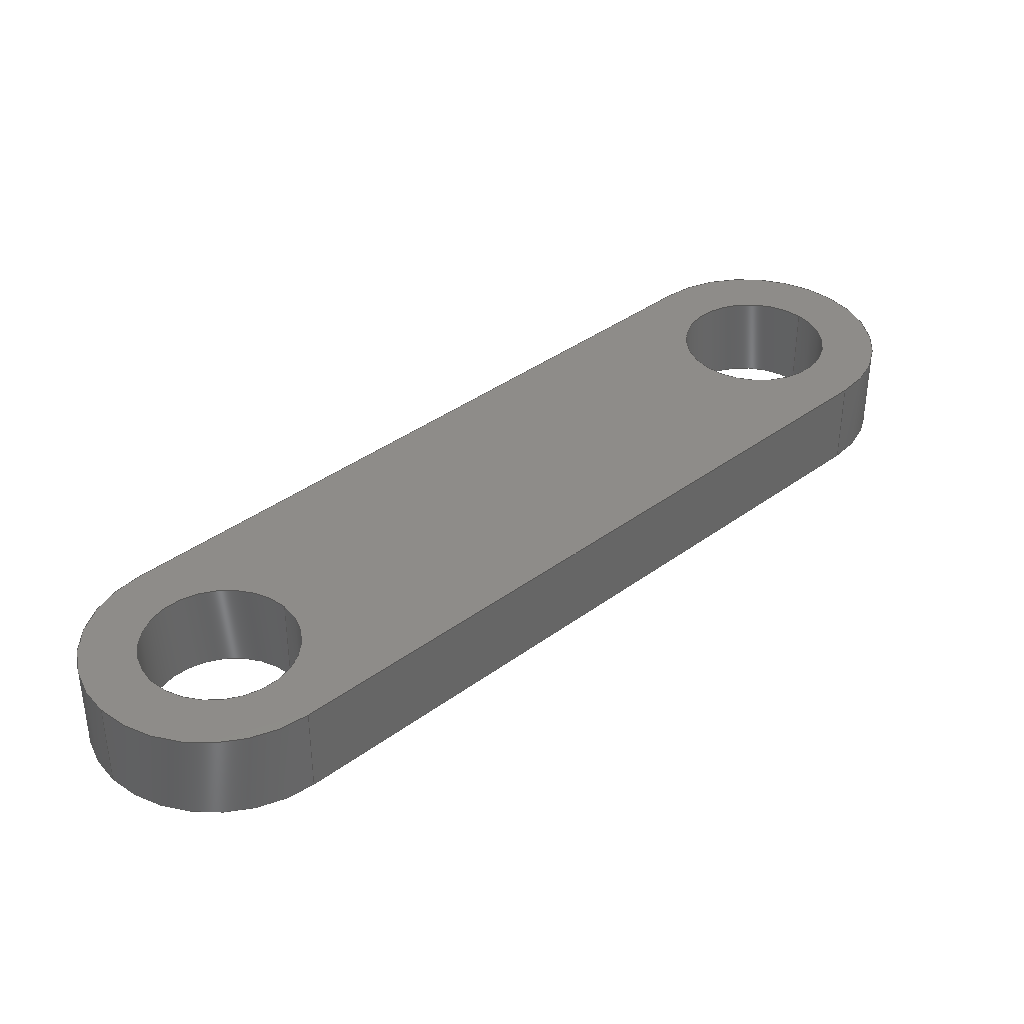
<metadata>
{"format":"step","ext":"stp","renderer":"f3d","projection":"perspective","resolution":1024,"background":"white","views":[{"elev":38.2,"azim":-88.0,"up":"+Y"}]}
</metadata>
<code>
ISO-10303-21;
DATA;
#1=CARTESIAN_POINT('POINT1',(0.5303,4.937,
   7.666));
#2=VERTEX_POINT('VERTEX1',#1);
#3=CARTESIAN_POINT('POINT2',(0.5303,4.437,
   7.666));
#4=VERTEX_POINT('VERTEX2',#3);
#5=CARTESIAN_POINT('POS1',(0.5303,4.937,
   7.666));
#6=DIRECTION('DIR1',(0,-1,0));
#7=VECTOR('VEC1',#6,1);
#8=LINE('STRAIGHT1',#5,#7);
#9=EDGE_CURVE('EDGE1',#2,#4,#8,.T.);
#10=ORIENTED_EDGE('COEDGE1',*,*,#9,.T.);
#11=CARTESIAN_POINT('POINT3',(0.5303,4.437,
   6.605));
#12=VERTEX_POINT('VERTEX3',#11);
#13=CARTESIAN_POINT('POS2',(1.91e-06,4.437,
   7.135));
#14=DIRECTION('DIR2',(0,1,0));
#15=DIRECTION('DIR3',(0.7071,0,
   -0.7071));
#16=AXIS2_PLACEMENT_3D('AXIS1',#13,#14,#15);
#17=CIRCLE('ELLIPSE1',#16,0.75);
#18=EDGE_CURVE('EDGE2',#4,#12,#17,.T.);
#19=ORIENTED_EDGE('COEDGE2',*,*,#18,.T.);
#20=CARTESIAN_POINT('POINT4',(0.5303,4.937,
   6.605));
#21=VERTEX_POINT('VERTEX4',#20);
#22=CARTESIAN_POINT('POS3',(0.5303,4.937,
   6.605));
#23=DIRECTION('DIR4',(0,1,0));
#24=VECTOR('VEC2',#23,1);
#25=LINE('STRAIGHT2',#22,#24);
#26=EDGE_CURVE('EDGE3',#12,#21,#25,.T.);
#27=ORIENTED_EDGE('COEDGE3',*,*,#26,.T.);
#28=CARTESIAN_POINT('POS4',(1.91e-06,4.937,
   7.135));
#29=DIRECTION('DIR5',(0,1,0));
#30=DIRECTION('DIR6',(0.7071,0,
   -0.7071));
#31=AXIS2_PLACEMENT_3D('AXIS2',#28,#29,#30);
#32=CIRCLE('ELLIPSE2',#31,0.75);
#33=EDGE_CURVE('EDGE4',#2,#21,#32,.T.);
#34=ORIENTED_EDGE('COEDGE4',*,*,#33,.F.);
#35=EDGE_LOOP('NONE',(#10,#19,#27,#34));
#36=FACE_BOUND('LOOP1',#35,.T.);
#37=CARTESIAN_POINT('POS5',(1.91e-06,4.937,
   7.135));
#38=DIRECTION('DIR7',(0,-1,0));
#39=DIRECTION('DIR8',(0.7071,0,
   0.7071));
#40=AXIS2_PLACEMENT_3D('AXIS3',#37,#38,#39);
#41=CYLINDRICAL_SURFACE('CONE_SURF1',#40,0.75);
#42=ADVANCED_FACE('FACE1',(#36),#41,.T.);
#43=ORIENTED_EDGE('COEDGE5',*,*,#9,.F.);
#44=CARTESIAN_POINT('POINT5',(-0.5303,4.937,
   7.666));
#45=VERTEX_POINT('VERTEX5',#44);
#46=EDGE_CURVE('EDGE5',#45,#2,#32,.T.);
#47=ORIENTED_EDGE('COEDGE6',*,*,#46,.F.);
#48=CARTESIAN_POINT('POINT6',(-0.5303,4.437,
   7.666));
#49=VERTEX_POINT('VERTEX6',#48);
#50=CARTESIAN_POINT('POS6',(-0.5303,4.937,
   7.666));
#51=DIRECTION('DIR9',(0,1,0));
#52=VECTOR('VEC3',#51,1);
#53=LINE('STRAIGHT3',#50,#52);
#54=EDGE_CURVE('EDGE6',#49,#45,#53,.T.);
#55=ORIENTED_EDGE('COEDGE7',*,*,#54,.F.);
#56=EDGE_CURVE('EDGE7',#49,#4,#17,.T.);
#57=ORIENTED_EDGE('COEDGE8',*,*,#56,.T.);
#58=EDGE_LOOP('NONE',(#43,#47,#55,#57));
#59=FACE_BOUND('LOOP1',#58,.T.);
#60=ADVANCED_FACE('FACE2',(#59),#41,.T.);
#61=CARTESIAN_POINT('POINT7',(0.3094,4.437,
   7.445));
#62=VERTEX_POINT('VERTEX7',#61);
#63=CARTESIAN_POINT('POINT8',(0.3094,4.937,
   7.445));
#64=VERTEX_POINT('VERTEX8',#63);
#65=CARTESIAN_POINT('POS7',(0.3094,4.937,
   7.445));
#66=DIRECTION('DIR10',(0,1,0));
#67=VECTOR('VEC4',#66,1);
#68=LINE('STRAIGHT4',#65,#67);
#69=EDGE_CURVE('EDGE8',#62,#64,#68,.T.);
#70=ORIENTED_EDGE('COEDGE9',*,*,#69,.T.);
#71=CARTESIAN_POINT('POINT9',(-0.3094,4.937,
   6.826));
#72=VERTEX_POINT('VERTEX9',#71);
#73=CARTESIAN_POINT('POS8',(1.91e-06,4.937,
   7.135));
#74=DIRECTION('DIR11',(0,-1,0));
#75=DIRECTION('DIR12',(-0.7071,0,
   -0.7071));
#76=AXIS2_PLACEMENT_3D('AXIS4',#73,#74,#75);
#77=CIRCLE('ELLIPSE3',#76,0.4375);
#78=EDGE_CURVE('EDGE9',#72,#64,#77,.T.);
#79=ORIENTED_EDGE('COEDGE10',*,*,#78,.F.);
#80=CARTESIAN_POINT('POINT10',(-0.3094,4.437,
   6.826));
#81=VERTEX_POINT('VERTEX10',#80);
#82=CARTESIAN_POINT('POS9',(-0.3094,4.937,
   6.826));
#83=DIRECTION('DIR13',(0,-1,0));
#84=VECTOR('VEC5',#83,1);
#85=LINE('STRAIGHT5',#82,#84);
#86=EDGE_CURVE('EDGE10',#72,#81,#85,.T.);
#87=ORIENTED_EDGE('COEDGE11',*,*,#86,.T.);
#88=CARTESIAN_POINT('POS10',(1.91e-06,4.437,
   7.135));
#89=DIRECTION('DIR14',(0,-1,0));
#90=DIRECTION('DIR15',(0.7071,0,
   0.7071));
#91=AXIS2_PLACEMENT_3D('AXIS5',#88,#89,#90);
#92=CIRCLE('ELLIPSE4',#91,0.4375);
#93=EDGE_CURVE('EDGE11',#81,#62,#92,.T.);
#94=ORIENTED_EDGE('COEDGE12',*,*,#93,.T.);
#95=EDGE_LOOP('NONE',(#70,#79,#87,#94));
#96=FACE_BOUND('LOOP1',#95,.T.);
#97=CARTESIAN_POINT('POS11',(1.91e-06,4.937,
   7.135));
#98=DIRECTION('DIR16',(0,-1,0));
#99=DIRECTION('DIR17',(0.7071,0,
   0.7071));
#100=AXIS2_PLACEMENT_3D('AXIS6',#97,#98,#99);
#101=CYLINDRICAL_SURFACE('CONE_SURF2',#100,0.4375);
#102=ADVANCED_FACE('FACE3',(#96),#101,.F.);
#103=ORIENTED_EDGE('COEDGE13',*,*,#69,.F.);
#104=EDGE_CURVE('EDGE12',#62,#81,#92,.T.);
#105=ORIENTED_EDGE('COEDGE14',*,*,#104,.T.);
#106=ORIENTED_EDGE('COEDGE15',*,*,#86,.F.);
#107=EDGE_CURVE('EDGE13',#64,#72,#77,.T.);
#108=ORIENTED_EDGE('COEDGE16',*,*,#107,.F.);
#109=EDGE_LOOP('NONE',(#103,#105,#106,#108));
#110=FACE_BOUND('LOOP1',#109,.T.);
#111=ADVANCED_FACE('FACE4',(#110),#101,.F.);
#112=CARTESIAN_POINT('POINT11',(-2.696,4.437,
   4.44));
#113=VERTEX_POINT('VERTEX11',#112);
#114=CARTESIAN_POINT('POINT12',(-2.696,4.937,
   4.44));
#115=VERTEX_POINT('VERTEX12',#114);
#116=CARTESIAN_POINT('POS12',(-2.696,4.937,
   4.44));
#117=DIRECTION('DIR18',(0,1,0));
#118=VECTOR('VEC6',#117,1);
#119=LINE('STRAIGHT6',#116,#118);
#120=EDGE_CURVE('EDGE14',#113,#115,#119,.T.);
#121=ORIENTED_EDGE('COEDGE17',*,*,#120,.T.);
#122=CARTESIAN_POINT('POINT13',(-3.315,4.937,
   3.821));
#123=VERTEX_POINT('VERTEX13',#122);
#124=CARTESIAN_POINT('POS13',(-3.005,4.937,
   4.13));
#125=DIRECTION('DIR19',(0,-1,0));
#126=DIRECTION('DIR20',(-0.7071,0,
   -0.7071));
#127=AXIS2_PLACEMENT_3D('AXIS7',#124,#125,#126);
#128=CIRCLE('ELLIPSE5',#127,0.4375);
#129=EDGE_CURVE('EDGE15',#123,#115,#128,.T.);
#130=ORIENTED_EDGE('COEDGE18',*,*,#129,.F.);
#131=CARTESIAN_POINT('POINT14',(-3.315,4.437,
   3.821));
#132=VERTEX_POINT('VERTEX14',#131);
#133=CARTESIAN_POINT('POS14',(-3.315,4.937,
   3.821));
#134=DIRECTION('DIR21',(0,-1,0));
#135=VECTOR('VEC7',#134,1);
#136=LINE('STRAIGHT7',#133,#135);
#137=EDGE_CURVE('EDGE16',#123,#132,#136,.T.);
#138=ORIENTED_EDGE('COEDGE19',*,*,#137,.T.);
#139=CARTESIAN_POINT('POS15',(-3.005,4.437,
   4.13));
#140=DIRECTION('DIR22',(0,-1,0));
#141=DIRECTION('DIR23',(0.7071,0,
   0.7071));
#142=AXIS2_PLACEMENT_3D('AXIS8',#139,#140,#141);
#143=CIRCLE('ELLIPSE6',#142,0.4375);
#144=EDGE_CURVE('EDGE17',#132,#113,#143,.T.);
#145=ORIENTED_EDGE('COEDGE20',*,*,#144,.T.);
#146=EDGE_LOOP('NONE',(#121,#130,#138,#145));
#147=FACE_BOUND('LOOP1',#146,.T.);
#148=CARTESIAN_POINT('POS16',(-3.005,4.937,
   4.13));
#149=DIRECTION('DIR24',(0,-1,0));
#150=DIRECTION('DIR25',(0.7071,0,
   0.7071));
#151=AXIS2_PLACEMENT_3D('AXIS9',#148,#149,#150);
#152=CYLINDRICAL_SURFACE('CONE_SURF3',#151,0.4375);
#153=ADVANCED_FACE('FACE5',(#147),#152,.F.);
#154=ORIENTED_EDGE('COEDGE21',*,*,#120,.F.);
#155=EDGE_CURVE('EDGE18',#113,#132,#143,.T.);
#156=ORIENTED_EDGE('COEDGE22',*,*,#155,.T.);
#157=ORIENTED_EDGE('COEDGE23',*,*,#137,.F.);
#158=EDGE_CURVE('EDGE19',#115,#123,#128,.T.);
#159=ORIENTED_EDGE('COEDGE24',*,*,#158,.F.);
#160=EDGE_LOOP('NONE',(#154,#156,#157,#159));
#161=FACE_BOUND('LOOP1',#160,.T.);
#162=ADVANCED_FACE('FACE6',(#161),#152,.F.);
#163=CARTESIAN_POINT('POINT15',(-2.475,4.937,
   3.6));
#164=VERTEX_POINT('VERTEX15',#163);
#165=CARTESIAN_POINT('POS17',(-2.475,4.937,
   3.6));
#166=DIRECTION('DIR26',(-0.7071,0,
   -0.7071));
#167=VECTOR('VEC8',#166,1);
#168=LINE('STRAIGHT8',#165,#167);
#169=EDGE_CURVE('EDGE20',#21,#164,#168,.T.);
#170=ORIENTED_EDGE('COEDGE25',*,*,#169,.F.);
#171=ORIENTED_EDGE('COEDGE26',*,*,#26,.F.);
#172=CARTESIAN_POINT('POINT16',(-2.475,4.437,
   3.6));
#173=VERTEX_POINT('VERTEX16',#172);
#174=CARTESIAN_POINT('POS18',(-2.475,4.437,
   3.6));
#175=DIRECTION('DIR27',(-0.7071,0,
   -0.7071));
#176=VECTOR('VEC9',#175,1);
#177=LINE('STRAIGHT9',#174,#176);
#178=EDGE_CURVE('EDGE21',#12,#173,#177,.T.);
#179=ORIENTED_EDGE('COEDGE27',*,*,#178,.T.);
#180=CARTESIAN_POINT('POS19',(-2.475,4.937,
   3.6));
#181=DIRECTION('DIR28',(0,1,0));
#182=VECTOR('VEC10',#181,1);
#183=LINE('STRAIGHT10',#180,#182);
#184=EDGE_CURVE('EDGE22',#173,#164,#183,.T.);
#185=ORIENTED_EDGE('COEDGE28',*,*,#184,.T.);
#186=EDGE_LOOP('NONE',(#170,#171,#179,#185));
#187=FACE_BOUND('LOOP1',#186,.T.);
#188=CARTESIAN_POINT('POS20',(-2.475,4.937,
   3.6));
#189=DIRECTION('DIR29',(0.7071,0,
   -0.7071));
#190=DIRECTION('DIR30',(0.7071,0,
   0.7071));
#191=AXIS2_PLACEMENT_3D('AXIS10',#188,#189,#190);
#192=PLANE('PLANE1',#191);
#193=ADVANCED_FACE('FACE7',(#187),#192,.T.);
#194=ORIENTED_EDGE('COEDGE29',*,*,#158,.T.);
#195=ORIENTED_EDGE('COEDGE30',*,*,#129,.T.);
#196=EDGE_LOOP('NONE',(#194,#195));
#197=FACE_BOUND('LOOP1',#196,.T.);
#198=ORIENTED_EDGE('COEDGE31',*,*,#107,.T.);
#199=ORIENTED_EDGE('COEDGE32',*,*,#78,.T.);
#200=EDGE_LOOP('NONE',(#198,#199));
#201=FACE_BOUND('LOOP1',#200,.T.);
#202=ORIENTED_EDGE('COEDGE33',*,*,#46,.T.);
#203=ORIENTED_EDGE('COEDGE34',*,*,#33,.T.);
#204=ORIENTED_EDGE('COEDGE35',*,*,#169,.T.);
#205=CARTESIAN_POINT('POINT17',(-3.536,4.937,
   3.6));
#206=VERTEX_POINT('VERTEX17',#205);
#207=CARTESIAN_POINT('POS21',(-3.005,4.937,
   4.13));
#208=DIRECTION('DIR31',(0,1,0));
#209=DIRECTION('DIR32',(-0.7071,0,
   0.7071));
#210=AXIS2_PLACEMENT_3D('AXIS11',#207,#208,#209);
#211=CIRCLE('ELLIPSE7',#210,0.75);
#212=EDGE_CURVE('EDGE23',#164,#206,#211,.T.);
#213=ORIENTED_EDGE('COEDGE36',*,*,#212,.T.);
#214=CARTESIAN_POINT('POINT18',(-3.536,4.937,
   4.661));
#215=VERTEX_POINT('VERTEX18',#214);
#216=EDGE_CURVE('EDGE24',#206,#215,#211,.T.);
#217=ORIENTED_EDGE('COEDGE37',*,*,#216,.T.);
#218=CARTESIAN_POINT('POS22',(-0.5303,4.937,
   7.666));
#219=DIRECTION('DIR33',(0.7071,0,
   0.7071));
#220=VECTOR('VEC11',#219,1);
#221=LINE('STRAIGHT11',#218,#220);
#222=EDGE_CURVE('EDGE25',#215,#45,#221,.T.);
#223=ORIENTED_EDGE('COEDGE38',*,*,#222,.T.);
#224=EDGE_LOOP('NONE',(#202,#203,#204,#213,#217,#223));
#225=FACE_BOUND('LOOP1',#224,.T.);
#226=CARTESIAN_POINT('POS23',(-1.503,4.937,5.633));
#227=DIRECTION('DIR34',(0,-1,0));
#228=DIRECTION('DIR35',(1,0,0));
#229=AXIS2_PLACEMENT_3D('AXIS12',#226,#227,#228);
#230=PLANE('PLANE2',#229);
#231=ADVANCED_FACE('FACE8',(#197,#201,#225),#230,.F.);
#232=ORIENTED_EDGE('COEDGE39',*,*,#222,.F.);
#233=CARTESIAN_POINT('POINT19',(-3.536,4.437,
   4.661));
#234=VERTEX_POINT('VERTEX19',#233);
#235=CARTESIAN_POINT('POS24',(-3.536,4.937,
   4.661));
#236=DIRECTION('DIR36',(0,1,0));
#237=VECTOR('VEC12',#236,1);
#238=LINE('STRAIGHT12',#235,#237);
#239=EDGE_CURVE('EDGE26',#234,#215,#238,.T.);
#240=ORIENTED_EDGE('COEDGE40',*,*,#239,.F.);
#241=CARTESIAN_POINT('POS25',(-0.5303,4.437,
   7.666));
#242=DIRECTION('DIR37',(0.7071,0,
   0.7071));
#243=VECTOR('VEC13',#242,1);
#244=LINE('STRAIGHT13',#241,#243);
#245=EDGE_CURVE('EDGE27',#234,#49,#244,.T.);
#246=ORIENTED_EDGE('COEDGE41',*,*,#245,.T.);
#247=ORIENTED_EDGE('COEDGE42',*,*,#54,.T.);
#248=EDGE_LOOP('NONE',(#232,#240,#246,#247));
#249=FACE_BOUND('LOOP1',#248,.T.);
#250=CARTESIAN_POINT('POS26',(-0.5303,4.937,
   7.666));
#251=DIRECTION('DIR38',(-0.7071,0,
   0.7071));
#252=DIRECTION('DIR39',(0.7071,0,
   0.7071));
#253=AXIS2_PLACEMENT_3D('AXIS13',#250,#251,#252);
#254=PLANE('PLANE3',#253);
#255=ADVANCED_FACE('FACE9',(#249),#254,.T.);
#256=ORIENTED_EDGE('COEDGE43',*,*,#155,.F.);
#257=ORIENTED_EDGE('COEDGE44',*,*,#144,.F.);
#258=EDGE_LOOP('NONE',(#256,#257));
#259=FACE_BOUND('LOOP1',#258,.T.);
#260=ORIENTED_EDGE('COEDGE45',*,*,#104,.F.);
#261=ORIENTED_EDGE('COEDGE46',*,*,#93,.F.);
#262=EDGE_LOOP('NONE',(#260,#261));
#263=FACE_BOUND('LOOP1',#262,.T.);
#264=ORIENTED_EDGE('COEDGE47',*,*,#56,.F.);
#265=ORIENTED_EDGE('COEDGE48',*,*,#245,.F.);
#266=CARTESIAN_POINT('POINT20',(-3.536,4.437,
   3.6));
#267=VERTEX_POINT('VERTEX20',#266);
#268=CARTESIAN_POINT('POS27',(-3.005,4.437,
   4.13));
#269=DIRECTION('DIR40',(0,1,0));
#270=DIRECTION('DIR41',(-0.7071,0,
   0.7071));
#271=AXIS2_PLACEMENT_3D('AXIS14',#268,#269,#270);
#272=CIRCLE('ELLIPSE8',#271,0.75);
#273=EDGE_CURVE('EDGE28',#267,#234,#272,.T.);
#274=ORIENTED_EDGE('COEDGE49',*,*,#273,.F.);
#275=EDGE_CURVE('EDGE29',#173,#267,#272,.T.);
#276=ORIENTED_EDGE('COEDGE50',*,*,#275,.F.);
#277=ORIENTED_EDGE('COEDGE51',*,*,#178,.F.);
#278=ORIENTED_EDGE('COEDGE52',*,*,#18,.F.);
#279=EDGE_LOOP('NONE',(#264,#265,#274,#276,#277,#278));
#280=FACE_BOUND('LOOP1',#279,.T.);
#281=CARTESIAN_POINT('POS28',(-1.503,4.437,5.633));
#282=DIRECTION('DIR42',(0,-1,0));
#283=DIRECTION('DIR43',(1,0,0));
#284=AXIS2_PLACEMENT_3D('AXIS15',#281,#282,#283);
#285=PLANE('PLANE4',#284);
#286=ADVANCED_FACE('FACE10',(#259,#263,#280),#285,.T.);
#287=CARTESIAN_POINT('POS29',(-3.536,4.937,
   3.6));
#288=DIRECTION('DIR44',(0,1,0));
#289=VECTOR('VEC14',#288,1);
#290=LINE('STRAIGHT14',#287,#289);
#291=EDGE_CURVE('EDGE30',#267,#206,#290,.T.);
#292=ORIENTED_EDGE('COEDGE53',*,*,#291,.T.);
#293=ORIENTED_EDGE('COEDGE54',*,*,#212,.F.);
#294=ORIENTED_EDGE('COEDGE55',*,*,#184,.F.);
#295=ORIENTED_EDGE('COEDGE56',*,*,#275,.T.);
#296=EDGE_LOOP('NONE',(#292,#293,#294,#295));
#297=FACE_BOUND('LOOP1',#296,.T.);
#298=CARTESIAN_POINT('POS30',(-3.005,4.937,
   4.13));
#299=DIRECTION('DIR45',(0,-1,0));
#300=DIRECTION('DIR46',(0.7071,0,
   0.7071));
#301=AXIS2_PLACEMENT_3D('AXIS16',#298,#299,#300);
#302=CYLINDRICAL_SURFACE('CONE_SURF4',#301,0.75);
#303=ADVANCED_FACE('FACE11',(#297),#302,.T.);
#304=ORIENTED_EDGE('COEDGE57',*,*,#291,.F.);
#305=ORIENTED_EDGE('COEDGE58',*,*,#273,.T.);
#306=ORIENTED_EDGE('COEDGE59',*,*,#239,.T.);
#307=ORIENTED_EDGE('COEDGE60',*,*,#216,.F.);
#308=EDGE_LOOP('NONE',(#304,#305,#306,#307));
#309=FACE_BOUND('LOOP1',#308,.T.);
#310=ADVANCED_FACE('FACE12',(#309),#302,.T.);
#311=CLOSED_SHELL('SHELL1',(#42,#60,#102,#111,#153,#162,#193,#231,#255,
   #286,#303,#310));
#312=MANIFOLD_SOLID_BREP('LUMP1',#311);
#313=ADVANCED_BREP_SHAPE_REPRESENTATION('BODY0',(#312),#314);
#314=(GEOMETRIC_REPRESENTATION_CONTEXT(3) 
   GLOBAL_UNCERTAINTY_ASSIGNED_CONTEXT((#315)) 
   GLOBAL_UNIT_ASSIGNED_CONTEXT((#316,#317,#318)) REPRESENTATION_CONTEXT
   ('',''));
#315=UNCERTAINTY_MEASURE_WITH_UNIT(LENGTH_MEASURE(1e-06),#316,'','');
#316=(LENGTH_UNIT() NAMED_UNIT(*) SI_UNIT(.MILLI.,.METRE.));
#317=(NAMED_UNIT(*) PLANE_ANGLE_UNIT() SI_UNIT($,.RADIAN.));
#318=(NAMED_UNIT(*) SI_UNIT($,.STERADIAN.) SOLID_ANGLE_UNIT());
#319=APPLICATION_CONTEXT(
   'CONFIGURATION CONTROLLED 3D DESIGNS OF MECHANICAL PARTS AND 
ASSEMBLIES');
#320=APPLICATION_PROTOCOL_DEFINITION('INTERNATIONAL STANDARD',
   'config_control_design',1994,#319);
#321=MECHANICAL_CONTEXT('MECHANICAL_CONTEXT_NAME',#319,'mechanical');
#322=PRODUCT('PRODUCT_ID_1','PRODUCT_NAME_1','PRODUCT_DESCRIPTION',(#321
   ));
#323=PRODUCT_RELATED_PRODUCT_CATEGORY('detail',
   'PRODUCT_RELATED_PRODUCT_CATEGORY_DESCRIPTION',(#322));
#324=PERSON_AND_ORGANIZATION_ROLE('design_owner');
#325=CC_DESIGN_PERSON_AND_ORGANIZATION_ASSIGNMENT(#328,#324,(#322));
#326=PERSON('ID_1','PERSON_LAST_NAME','PERSON_FIRST_NAME',$,$,$);
#327=ORGANIZATION('ORGANIZATION_ID','ORGANIZATION_NAME',
   'ORGANIZATION_DESCRIPTION');
#328=PERSON_AND_ORGANIZATION(#326,#327);
#329=PRODUCT_DEFINITION_FORMATION_WITH_SPECIFIED_SOURCE(
   'PRODUCT_DEFINITION_FORMATION_ID',
   'PRODUCT_DEFINITION_FORMATION_DESCRIPTION',#322,.NOT_KNOWN.);
#330=PERSON_AND_ORGANIZATION_ROLE('creator');
#331=CC_DESIGN_PERSON_AND_ORGANIZATION_ASSIGNMENT(#334,#330,(#329));
#332=PERSON('ID_2','PERSON_LAST_NAME','PERSON_FIRST_NAME',$,$,$);
#333=ORGANIZATION('ORGANIZATION_ID','ORGANIZATION_NAME',
   'ORGANIZATION_DESCRIPTION');
#334=PERSON_AND_ORGANIZATION(#332,#333);
#335=PERSON_AND_ORGANIZATION_ROLE('part_supplier');
#336=CC_DESIGN_PERSON_AND_ORGANIZATION_ASSIGNMENT(#339,#335,(#329));
#337=PERSON('ID_3','PERSON_LAST_NAME','PERSON_FIRST_NAME',$,$,$);
#338=ORGANIZATION('ORGANIZATION_ID','ORGANIZATION_NAME',
   'ORGANIZATION_DESCRIPTION');
#339=PERSON_AND_ORGANIZATION(#337,#338);
#340=APPROVAL_STATUS('approved');
#341=APPROVAL(#340,'APPROVAL_LEVEL');
#342=CC_DESIGN_APPROVAL(#341,(#329));
#343=APPROVAL_ROLE('APPROVAL_ROLE');
#344=APPROVAL_PERSON_ORGANIZATION(#347,#341,#343);
#345=PERSON('ID_4','PERSON_LAST_NAME','PERSON_FIRST_NAME',$,$,$);
#346=ORGANIZATION('ORGANIZATION_ID','ORGANIZATION_NAME',
   'ORGANIZATION_DESCRIPTION');
#347=PERSON_AND_ORGANIZATION(#345,#346);
#348=APPROVAL_DATE_TIME(#352,#341);
#349=CALENDAR_DATE(1997,1,1);
#350=COORDINATED_UNIVERSAL_TIME_OFFSET(0,0,.AHEAD.);
#351=LOCAL_TIME(0,0,0,#350);
#352=DATE_AND_TIME(#349,#351);
#353=SECURITY_CLASSIFICATION_LEVEL('classified');
#354=SECURITY_CLASSIFICATION('SECURITY_CLASSIFICATION_NAME',
   'SECURITY_CLASSIFICATION_PURPOSE',#353);
#355=CC_DESIGN_SECURITY_CLASSIFICATION(#354,(#329));
#356=APPROVAL_STATUS('approved');
#357=APPROVAL(#356,'APPROVAL_LEVEL');
#358=CC_DESIGN_APPROVAL(#357,(#354));
#359=APPROVAL_ROLE('APPROVAL_ROLE');
#360=APPROVAL_PERSON_ORGANIZATION(#363,#357,#359);
#361=PERSON('ID_5','PERSON_LAST_NAME','PERSON_FIRST_NAME',$,$,$);
#362=ORGANIZATION('ORGANIZATION_ID','ORGANIZATION_NAME',
   'ORGANIZATION_DESCRIPTION');
#363=PERSON_AND_ORGANIZATION(#361,#362);
#364=APPROVAL_DATE_TIME(#368,#357);
#365=CALENDAR_DATE(1997,1,1);
#366=COORDINATED_UNIVERSAL_TIME_OFFSET(0,0,.AHEAD.);
#367=LOCAL_TIME(0,0,0,#366);
#368=DATE_AND_TIME(#365,#367);
#369=PERSON_AND_ORGANIZATION_ROLE('classification_officer');
#370=CC_DESIGN_PERSON_AND_ORGANIZATION_ASSIGNMENT(#373,#369,(#354));
#371=PERSON('ID_6','PERSON_LAST_NAME','PERSON_FIRST_NAME',$,$,$);
#372=ORGANIZATION('ORGANIZATION_ID','ORGANIZATION_NAME',
   'ORGANIZATION_DESCRIPTION');
#373=PERSON_AND_ORGANIZATION(#371,#372);
#374=DATE_TIME_ROLE('classification_date');
#375=CC_DESIGN_DATE_AND_TIME_ASSIGNMENT(#379,#374,(#354));
#376=CALENDAR_DATE(1997,1,1);
#377=COORDINATED_UNIVERSAL_TIME_OFFSET(0,0,.AHEAD.);
#378=LOCAL_TIME(0,0,0,#377);
#379=DATE_AND_TIME(#376,#378);
#380=DESIGN_CONTEXT('DESIGN_CONTEXT_NAME',#319,'design');
#381=PRODUCT_DEFINITION('PRODUCT_DEFINITION_ID',
   'PRODUCT_DEFINITION_DESCRIPTION',#329,#380);
#382=PERSON_AND_ORGANIZATION_ROLE('creator');
#383=CC_DESIGN_PERSON_AND_ORGANIZATION_ASSIGNMENT(#386,#382,(#381));
#384=PERSON('ID_7','PERSON_LAST_NAME','PERSON_FIRST_NAME',$,$,$);
#385=ORGANIZATION('ORGANIZATION_ID','ORGANIZATION_NAME',
   'ORGANIZATION_DESCRIPTION');
#386=PERSON_AND_ORGANIZATION(#384,#385);
#387=DATE_TIME_ROLE('creation_date');
#388=CC_DESIGN_DATE_AND_TIME_ASSIGNMENT(#392,#387,(#381));
#389=CALENDAR_DATE(1997,1,1);
#390=COORDINATED_UNIVERSAL_TIME_OFFSET(0,0,.AHEAD.);
#391=LOCAL_TIME(0,0,0,#390);
#392=DATE_AND_TIME(#389,#391);
#393=APPROVAL_STATUS('approved');
#394=APPROVAL(#393,'APPROVAL_LEVEL');
#395=CC_DESIGN_APPROVAL(#394,(#381));
#396=APPROVAL_ROLE('APPROVAL_ROLE');
#397=APPROVAL_PERSON_ORGANIZATION(#400,#394,#396);
#398=PERSON('ID_8','PERSON_LAST_NAME','PERSON_FIRST_NAME',$,$,$);
#399=ORGANIZATION('ORGANIZATION_ID','ORGANIZATION_NAME',
   'ORGANIZATION_DESCRIPTION');
#400=PERSON_AND_ORGANIZATION(#398,#399);
#401=APPROVAL_DATE_TIME(#405,#394);
#402=CALENDAR_DATE(1997,1,1);
#403=COORDINATED_UNIVERSAL_TIME_OFFSET(0,0,.AHEAD.);
#404=LOCAL_TIME(0,0,0,#403);
#405=DATE_AND_TIME(#402,#404);
#406=PRODUCT_DEFINITION_SHAPE('PRODUCT_DEFINITION_SHAPE_NAME',
   'PRODUCT_DEFINITION_SHAPE_DESCRIPTION',#381);
#407=SHAPE_DEFINITION_REPRESENTATION(#406,#313);
ENDSEC;
END-ISO-10303-21;
                
                  
               
                   
                    
     
                

</code>
